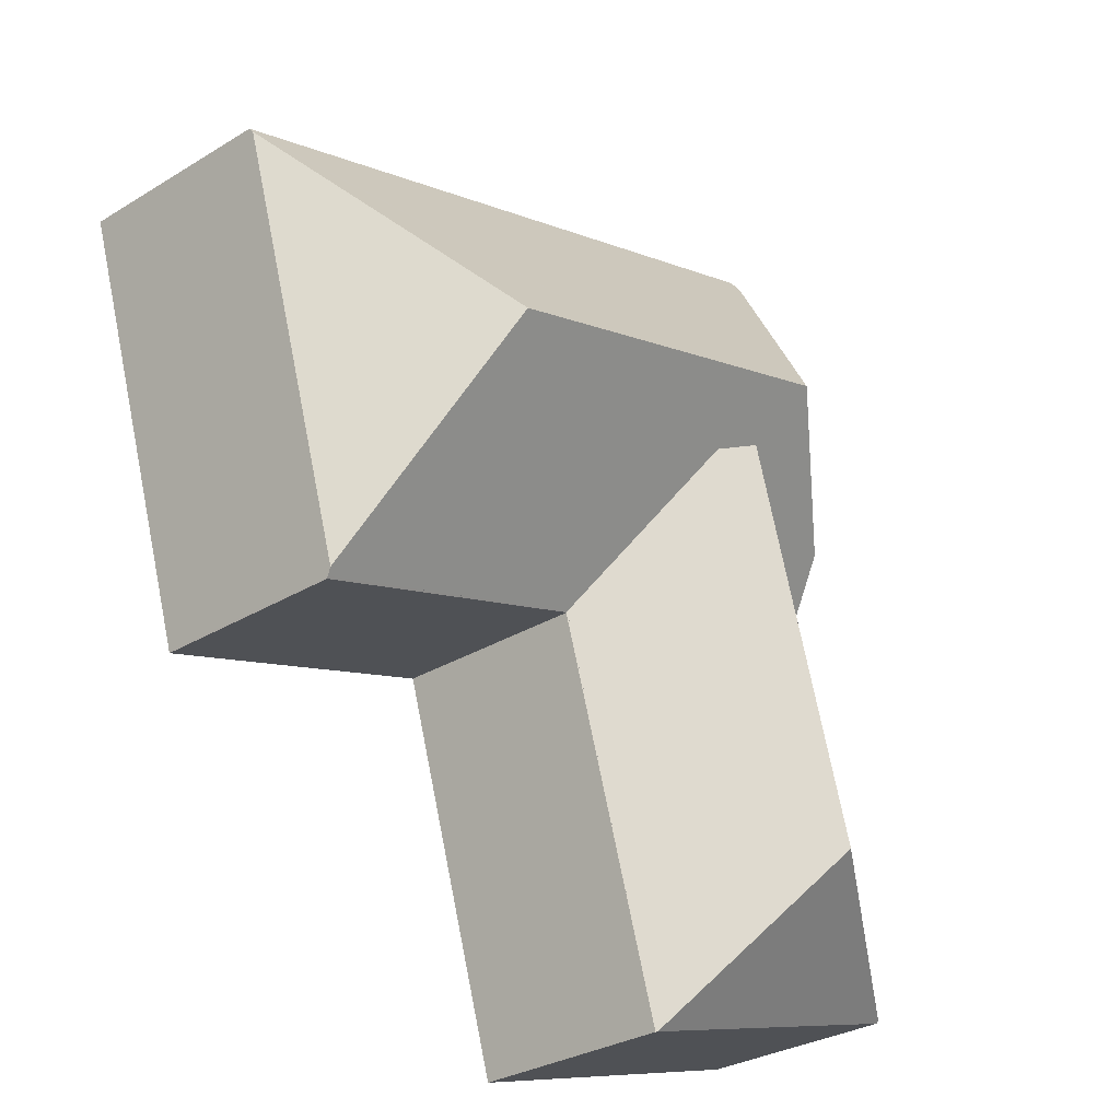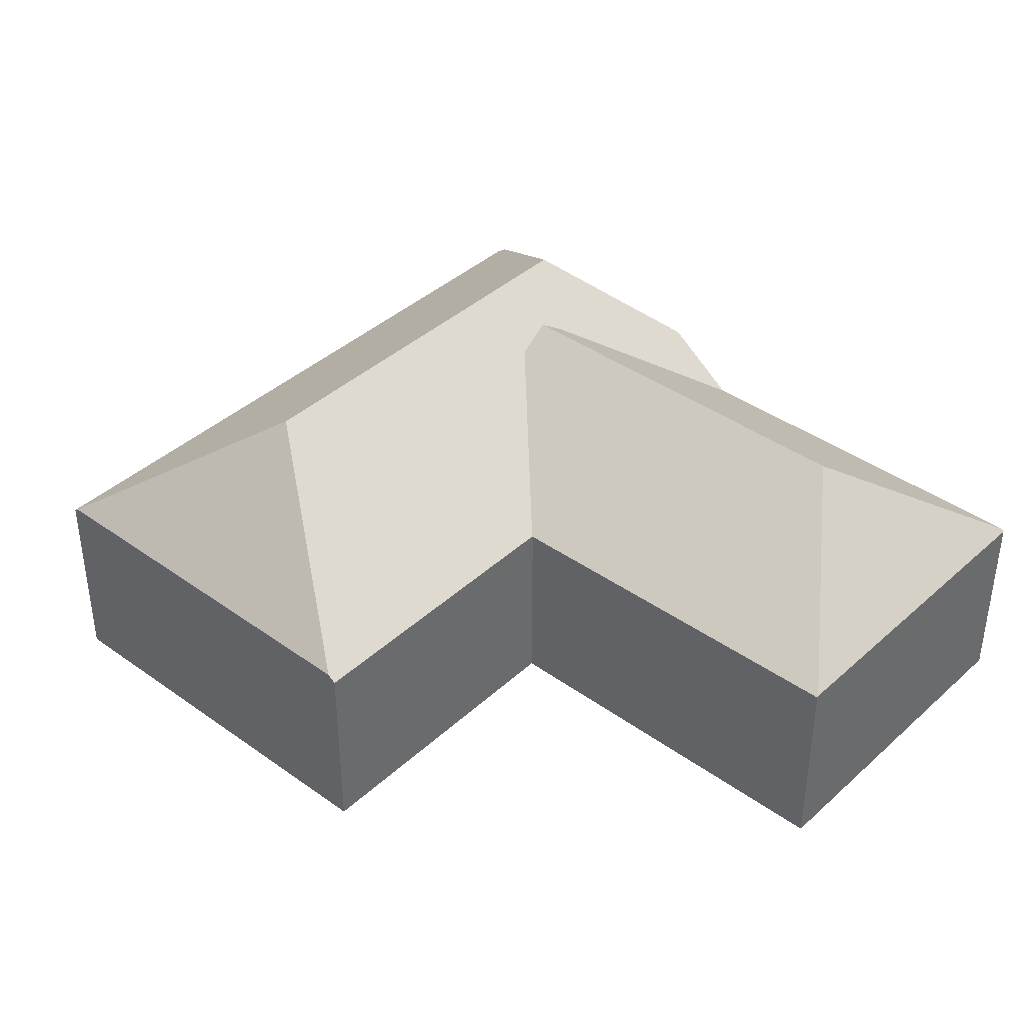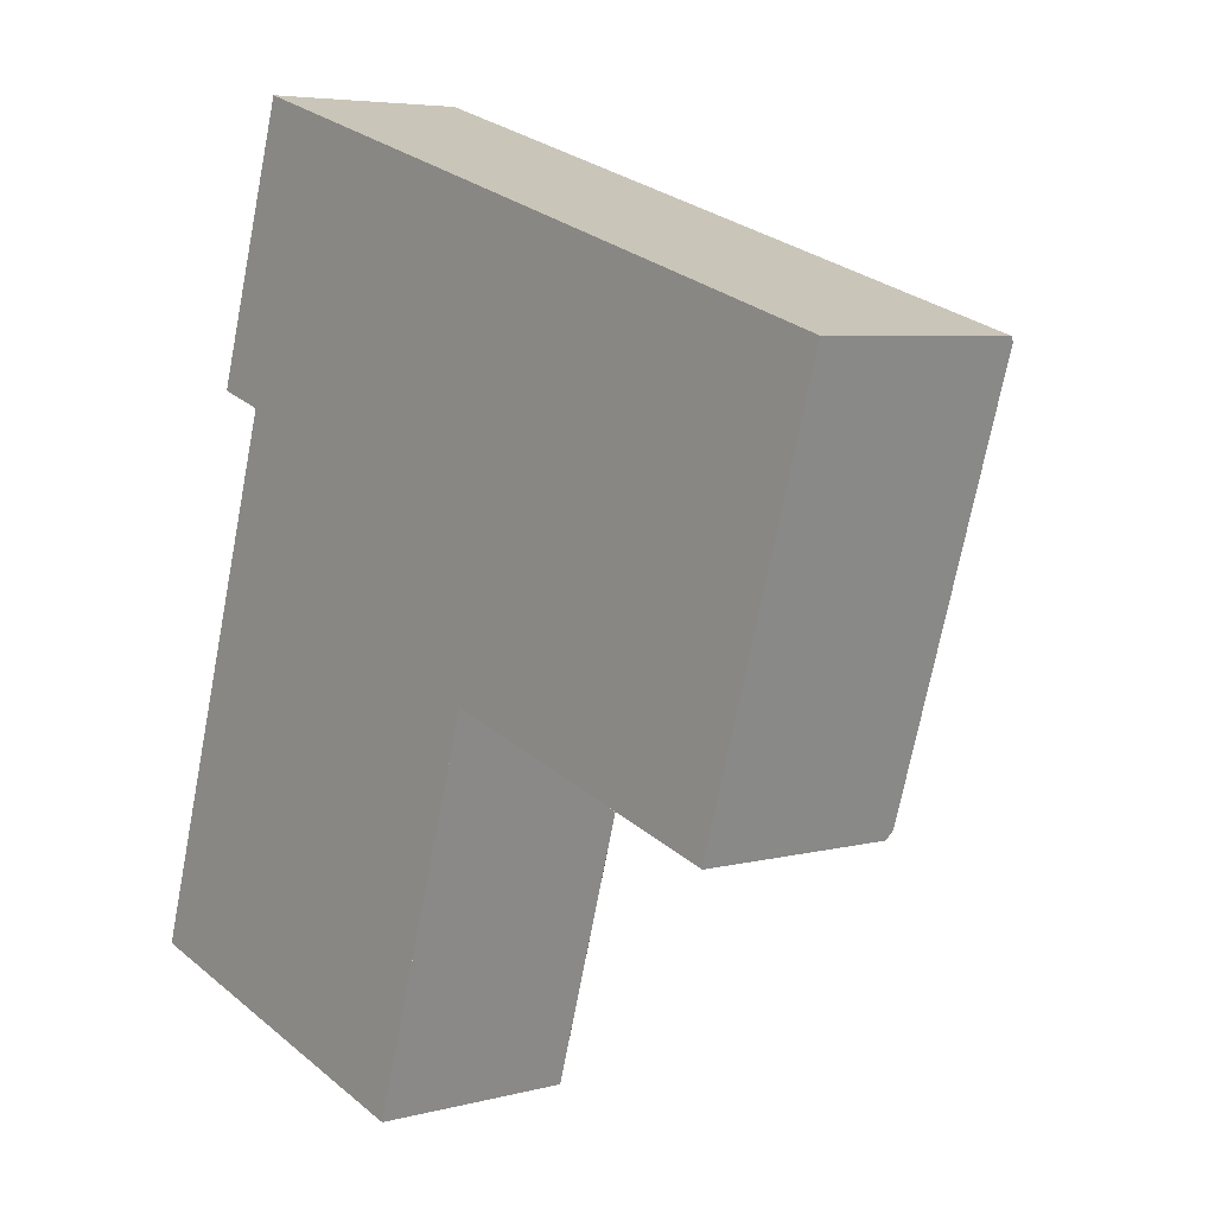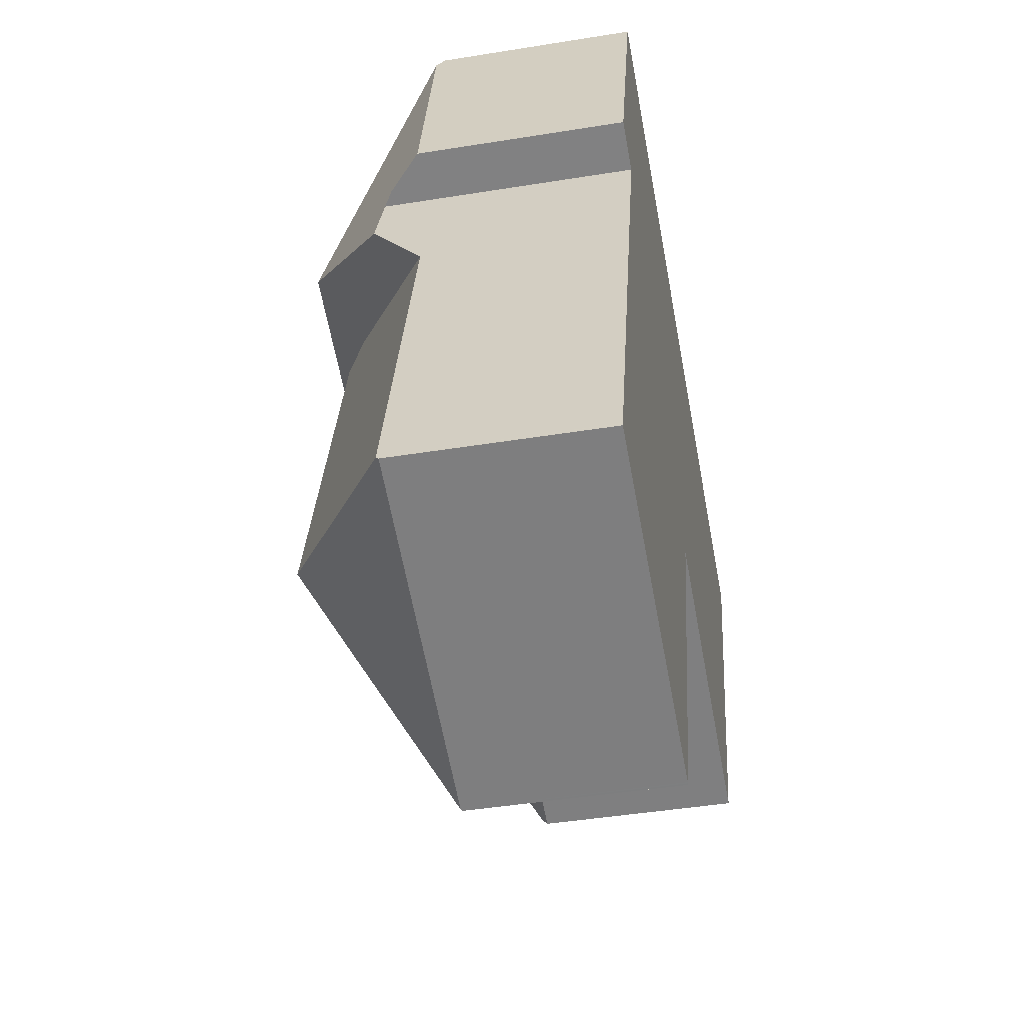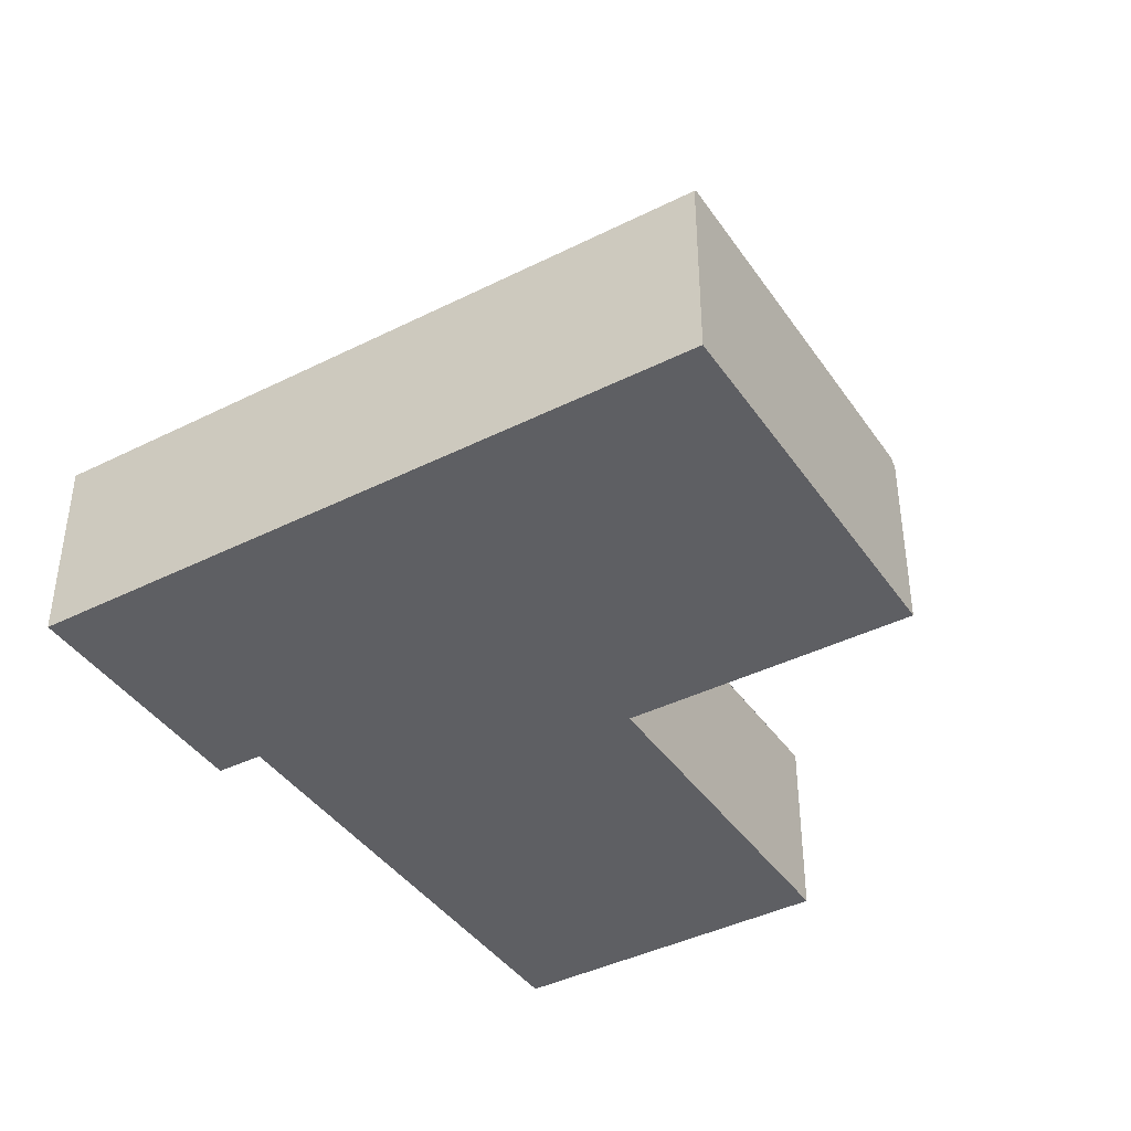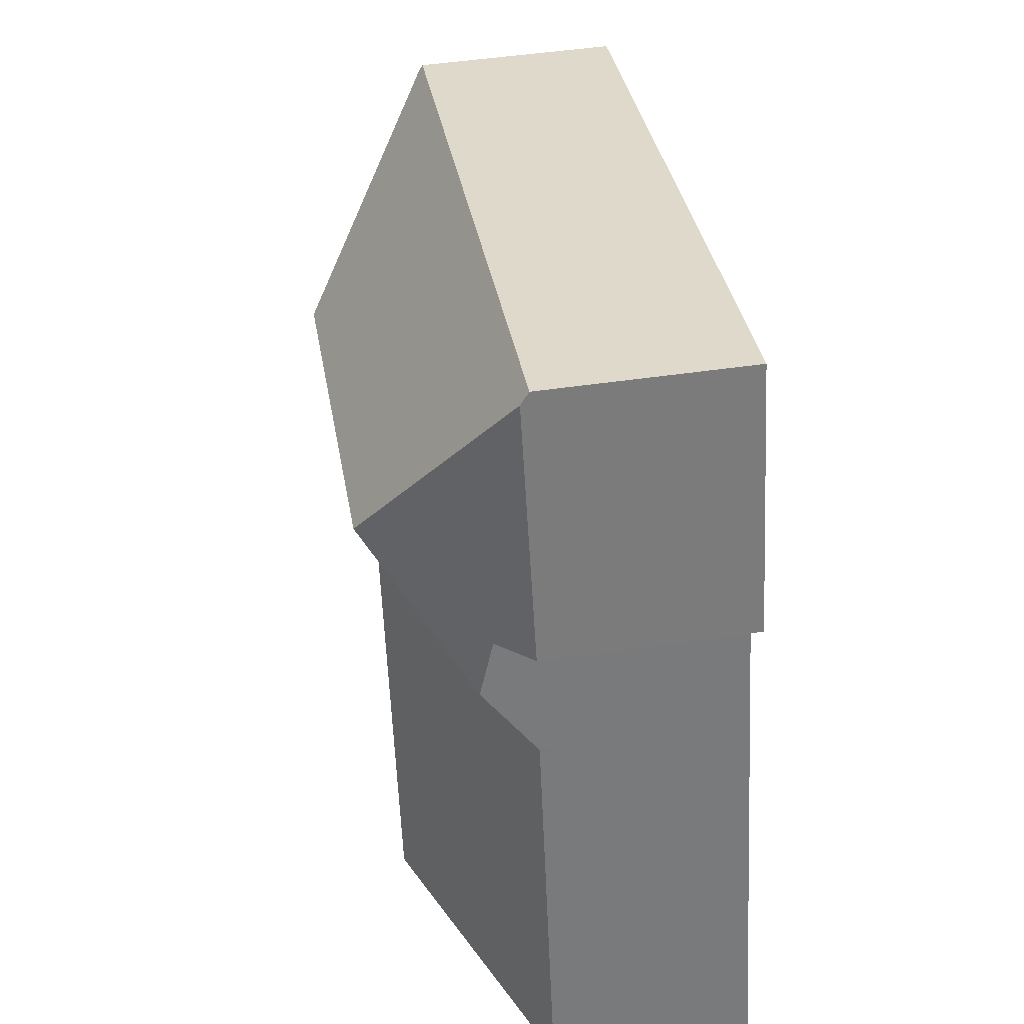
<metadata>
{"format":"obj","ext":"obj","renderer":"f3d","projection":"perspective","resolution":1024,"background":"white","views":[{"elev":-30.3,"azim":-48.5,"up":"+Y"},{"elev":39.7,"azim":-31.3,"up":"+Z"},{"elev":5.3,"azim":-130.2,"up":"+Y"},{"elev":-43.3,"azim":100.9,"up":"+Y"},{"elev":-41.1,"azim":-131.6,"up":"+Z"},{"elev":49.5,"azim":80.8,"up":"+Y"}]}
</metadata>
<code>
v -2420 -1541 3.7
v -2407 -1537 3.697
v -2417 -1548 3.627
v -2410 -1553 3.692
v -2412 -1546 3.65
v -2403 -1551 3.681
v -2405 -1542 3.798
v -2406 -1542 4.68
v -2409 -1541 6.437
v -2414 -1539 3.699
v -2410 -1541 5.975
v -2410 -1542 6.437
v -2408 -1537 3.697
v -2420 -1541 3.763
v -2407 -1537 3.854
v -2412 -1546 3.64
v -2405 -1544 3.703
v -2416 -1544 6.437
v -2417 -1548 3.74
v -2406 -1543 4.674
v -2408 -1541 6.436
v -2409 -1541 6.437
v -2410 -1543 5.568
v -2412 -1546 3.64
v -2410 -1553 3.712
v -2409 -1542 5.981
v -2405 -1544 3.703
v -2407 -1550 6.016
v -2403 -1551 3.729
v -2409 -1543 5.983
v -2410 -1542 6.437
v -2409 -1543 5.571
v -2407 -1550 6.016
v -2407 -1550 6.016
v -2403 -1551 3.729
v -2410 -1553 3.712
v -2416 -1544 6.437
v -2420 -1541 3.763
v -2416 -1544 6.437
v -2417 -1548 3.74
v -2408 -1541 6.436
v -2408 -1541 6.436
v -2407 -1537 3.854
v -2406 -1543 4.674
v -2407 -1538 4.431
v -2407 -1538 4.431
v -2406 -1542 4.413
v -2407 -1537 3.697
v -2407 -1537 3.724
v -2408 -1537 3.724
v -2414 -1539 3.725
v -2420 -1541 3.727
v -2407 -1537 3.723
v -2420 -1541 3.787
v -2417 -1548 3.765
v -2420 -1541 3.727
v -2417 -1548 3.765
v -2420 -1541 3.787
v -2420 -1541 3.7
v -2417 -1548 3.627
v -2409 -1543 5.983
v -2409 -1543 5.983
v -2407 -1542 5.575
v -2405 -1542 3.799
v -2406 -1542 4.413
v -2416 -1545 5.553
v -2418 -1546 3.772
v -2418 -1546 3.748
v -2410 -1543 5.568
v -2416 -1545 5.553
v -2407 -1542 5.575
v -2409 -1543 5.571
v -2409 -1543 5.571
v -2410 -1543 5.568
v -2409 -1545 5.995
v -2409 -1545 5.995
v -2405 -1544 3.704
v -2412 -1546 3.653
v -2412 -1546 3.653
v -2417 -1548 3.653
v -2417 -1548 3.653
v -2408 -1551 5.243
v -2410 -1543 5.567
v -2411 -1542 6.437
v -2411 -1542 6.437
v -2410 -1546 5.213
v -2410 -1544 5.201
v -2411 -1540 5.183
v -2412 -1538 3.725
v -2410 -1544 5.201
v -2412 -1538 3.698
v -2408 -1553 3.702
v -2408 -1551 5.243
v -2410 -1553 3.73
v -2412 -1546 3.654
v -2412 -1546 3.654
v -2413 -1544 5.562
v -2413 -1543 6.437
v -2413 -1543 6.437
v -2414 -1539 3.725
v -2412 -1546 3.654
v -2410 -1553 3.712
v -2410 -1553 3.73
v -2414 -1539 3.699
v -2403 -1551 3.75
v -2403 -1551 3.729
v -2410 -1553 3.729
v -2410 -1553 3.691
v -2410 -1553 3.781
v -2408 -1553 3.771
v -2410 -1553 3.781
v -2403 -1551 3.75
v -2420 -1541 3.7
v -2420 -1541 3.7
v -2420 -1541 0
v -2420 -1541 0
v -2407 -1537 3.723
v -2407 -1537 3.697
v -2407 -1537 -4.441e-16
v -2407 -1537 -4.441e-16
v -2417 -1548 3.653
v -2417 -1548 3.627
v -2417 -1548 -4.441e-16
v -2417 -1548 0
v -2410 -1553 3.691
v -2410 -1553 3.692
v -2410 -1553 0
v -2410 -1553 4.441e-16
v -2412 -1546 3.64
v -2412 -1546 3.65
v -2412 -1546 0
v -2412 -1546 0
v -2408 -1553 3.702
v -2403 -1551 3.681
v -2403 -1551 0
v -2408 -1553 4.441e-16
v -2406 -1542 4.413
v -2405 -1542 3.798
v -2405 -1542 4.441e-16
v -2406 -1542 0
v -2406 -1543 4.674
v -2406 -1542 4.68
v -2406 -1542 0
v -2406 -1543 0
v -2412 -1538 3.698
v -2414 -1539 3.699
v -2414 -1539 -4.441e-16
v -2412 -1538 0
v -2407 -1537 3.697
v -2408 -1537 3.697
v -2408 -1537 0
v -2407 -1537 0
v -2405 -1542 3.799
v -2407 -1537 3.854
v -2407 -1537 0
v -2405 -1542 0
v -2405 -1544 3.704
v -2405 -1544 3.703
v -2405 -1544 -4.441e-16
v -2405 -1544 0
v -2418 -1546 3.748
v -2417 -1548 3.74
v -2417 -1548 0
v -2418 -1546 4.441e-16
v -2417 -1548 3.627
v -2412 -1546 3.64
v -2412 -1546 0
v -2417 -1548 4.441e-16
v -2403 -1551 3.681
v -2403 -1551 3.729
v -2403 -1551 0
v -2403 -1551 0
v -2410 -1553 3.692
v -2410 -1553 3.712
v -2410 -1553 -4.441e-16
v -2410 -1553 0
v -2420 -1541 3.727
v -2420 -1541 3.763
v -2420 -1541 0
v -2420 -1541 0
v -2405 -1544 3.703
v -2406 -1543 4.674
v -2406 -1543 0
v -2405 -1544 -4.441e-16
v -2406 -1542 4.68
v -2406 -1542 4.413
v -2406 -1542 0
v -2406 -1542 0
v -2407 -1537 3.697
v -2407 -1537 3.697
v -2407 -1537 0
v -2407 -1537 -4.441e-16
v -2420 -1541 3.7
v -2420 -1541 3.727
v -2420 -1541 0
v -2420 -1541 0
v -2407 -1537 3.854
v -2407 -1537 3.723
v -2407 -1537 -4.441e-16
v -2407 -1537 0
v -2414 -1539 3.699
v -2420 -1541 3.7
v -2420 -1541 0
v -2414 -1539 -4.441e-16
v -2417 -1548 3.627
v -2417 -1548 3.627
v -2417 -1548 4.441e-16
v -2417 -1548 -4.441e-16
v -2405 -1542 3.798
v -2405 -1542 3.799
v -2405 -1542 0
v -2405 -1542 4.441e-16
v -2420 -1541 3.763
v -2418 -1546 3.748
v -2418 -1546 4.441e-16
v -2420 -1541 0
v -2403 -1551 3.729
v -2405 -1544 3.704
v -2405 -1544 0
v -2403 -1551 4.441e-16
v -2417 -1548 3.74
v -2417 -1548 3.653
v -2417 -1548 0
v -2417 -1548 0
v -2408 -1537 3.697
v -2412 -1538 3.698
v -2412 -1538 0
v -2408 -1537 0
v -2410 -1553 3.712
v -2408 -1553 3.702
v -2408 -1553 4.441e-16
v -2410 -1553 0
v -2410 -1553 3.712
v -2410 -1553 3.712
v -2410 -1553 0
v -2410 -1553 -4.441e-16
v -2414 -1539 3.699
v -2414 -1539 3.699
v -2414 -1539 -4.441e-16
v -2414 -1539 -4.441e-16
v -2403 -1551 3.729
v -2403 -1551 3.729
v -2403 -1551 4.441e-16
v -2403 -1551 0
v -2412 -1546 3.65
v -2410 -1553 3.691
v -2410 -1553 4.441e-16
v -2412 -1546 0
v -2405 -1542 0
v -2406 -1542 0
v -2403 -1551 0
v -2410 -1553 0
v -2412 -1546 0
v -2417 -1548 0
v -2420 -1541 0
v -2407 -1537 0
f 67 58 18 70
f 71 21 46 65
f 91 13 50 89
f 56 52 1 59
f 11 9 12
f 49 48 2 53
f 112 29 6 92 110
f 81 40 55 80
f 63 44 27 72
f 31 22 26
f 30 23 32
f 65 46 15 64
f 50 13 48 49
f 49 45 41 9 11 50
f 89 50 11 88
f 54 38 52 56
f 53 43 45 49
f 88 11 12 85
f 68 14 58 67
f 104 10 51 100
f 83 69 90
f 64 7 47 65
f 67 57 19 68
f 84 31 26 69 83
f 70 57 67
f 65 47 8 20 71
f 69 26 72
f 105 34 75 77 106
f 72 26 22 42 63
f 108 5 16 78 95 107
f 75 61 73 17 77
f 95 78 96
f 79 24 60 80
f 80 60 3 81
f 98 84 83 97
f 86 76 33 82
f 87 74 62 76 86
f 88 51 89
f 100 51 88 85 99
f 97 83 90 101
f 89 51 10 91
f 110 92 102 103 109
f 107 95 86 82 111
f 96 87 86 95
f 97 66 39 98
f 99 37 54 56 100
f 101 79 80 55 66 97
f 102 25 103
f 100 56 59 104
f 106 35 105
f 107 94 36 4 108
f 109 93 110
f 111 94 107
f 110 93 28 112
f 114 115 116 113
f 118 119 120 117
f 122 123 124 121
f 126 127 128 125
f 130 131 132 129
f 134 135 136 133
f 138 139 140 137
f 142 143 144 141
f 146 147 148 145
f 150 151 152 149
f 154 155 156 153
f 158 159 160 157
f 162 163 164 161
f 166 167 168 165
f 170 171 172 169
f 174 175 176 173
f 178 179 180 177
f 182 183 184 181
f 186 187 188 185
f 190 191 192 189
f 194 195 196 193
f 198 199 200 197
f 202 203 204 201
f 206 207 208 205
f 210 211 212 209
f 214 215 216 213
f 218 219 220 217
f 222 223 224 221
f 226 227 228 225
f 230 231 232 229
f 234 235 236 233
f 238 239 240 237
f 242 243 244 241
f 246 247 248 245
f 250 251 252 253 254 255 256 249

</code>
